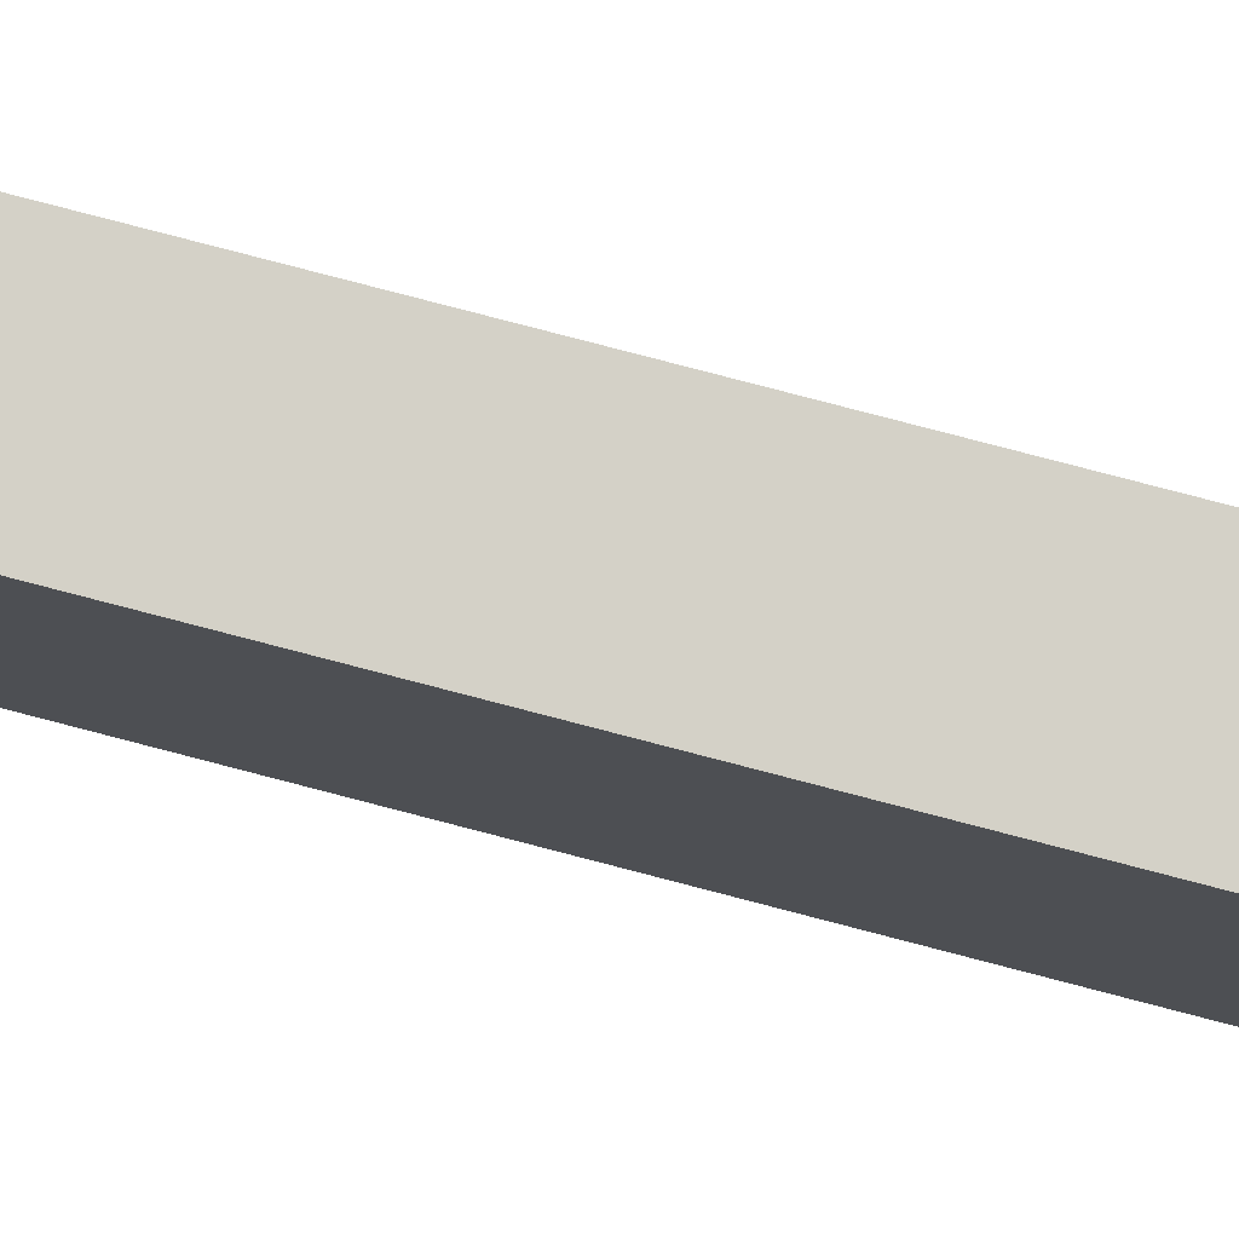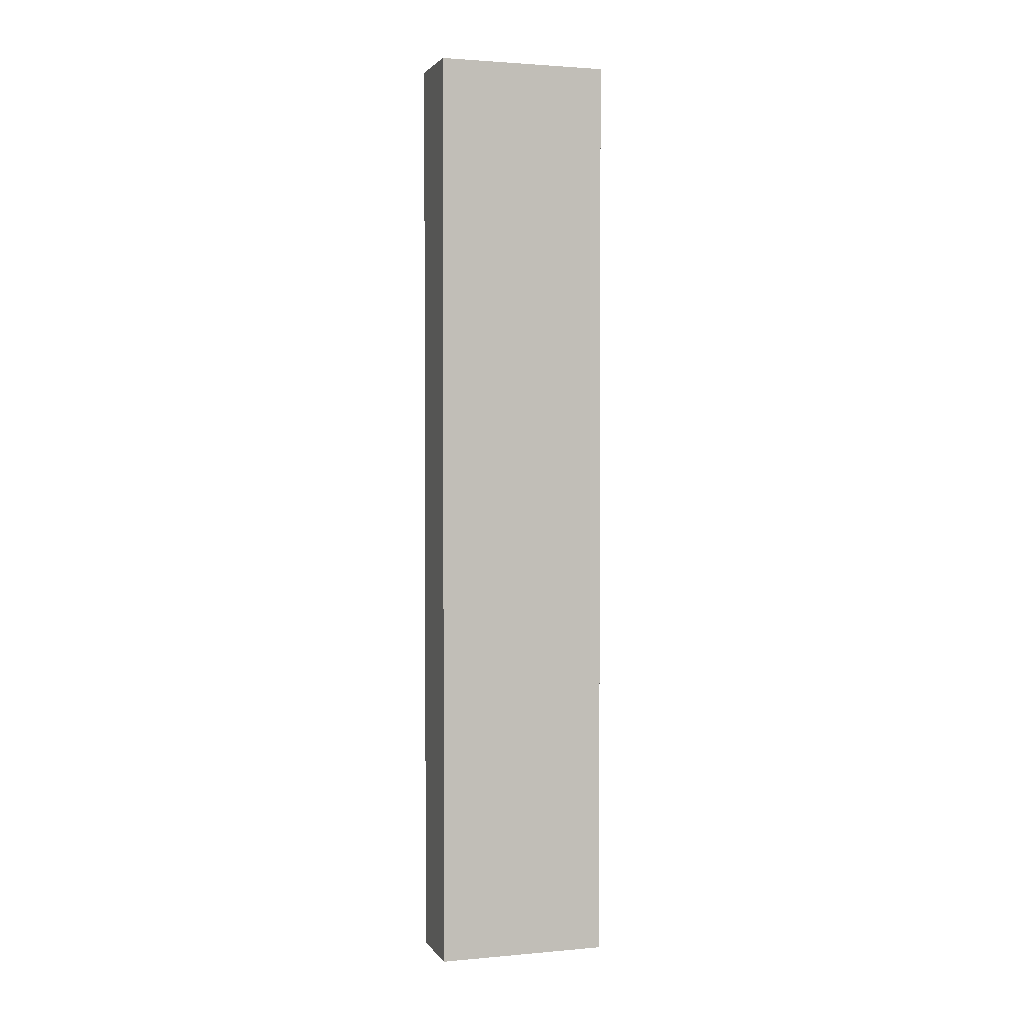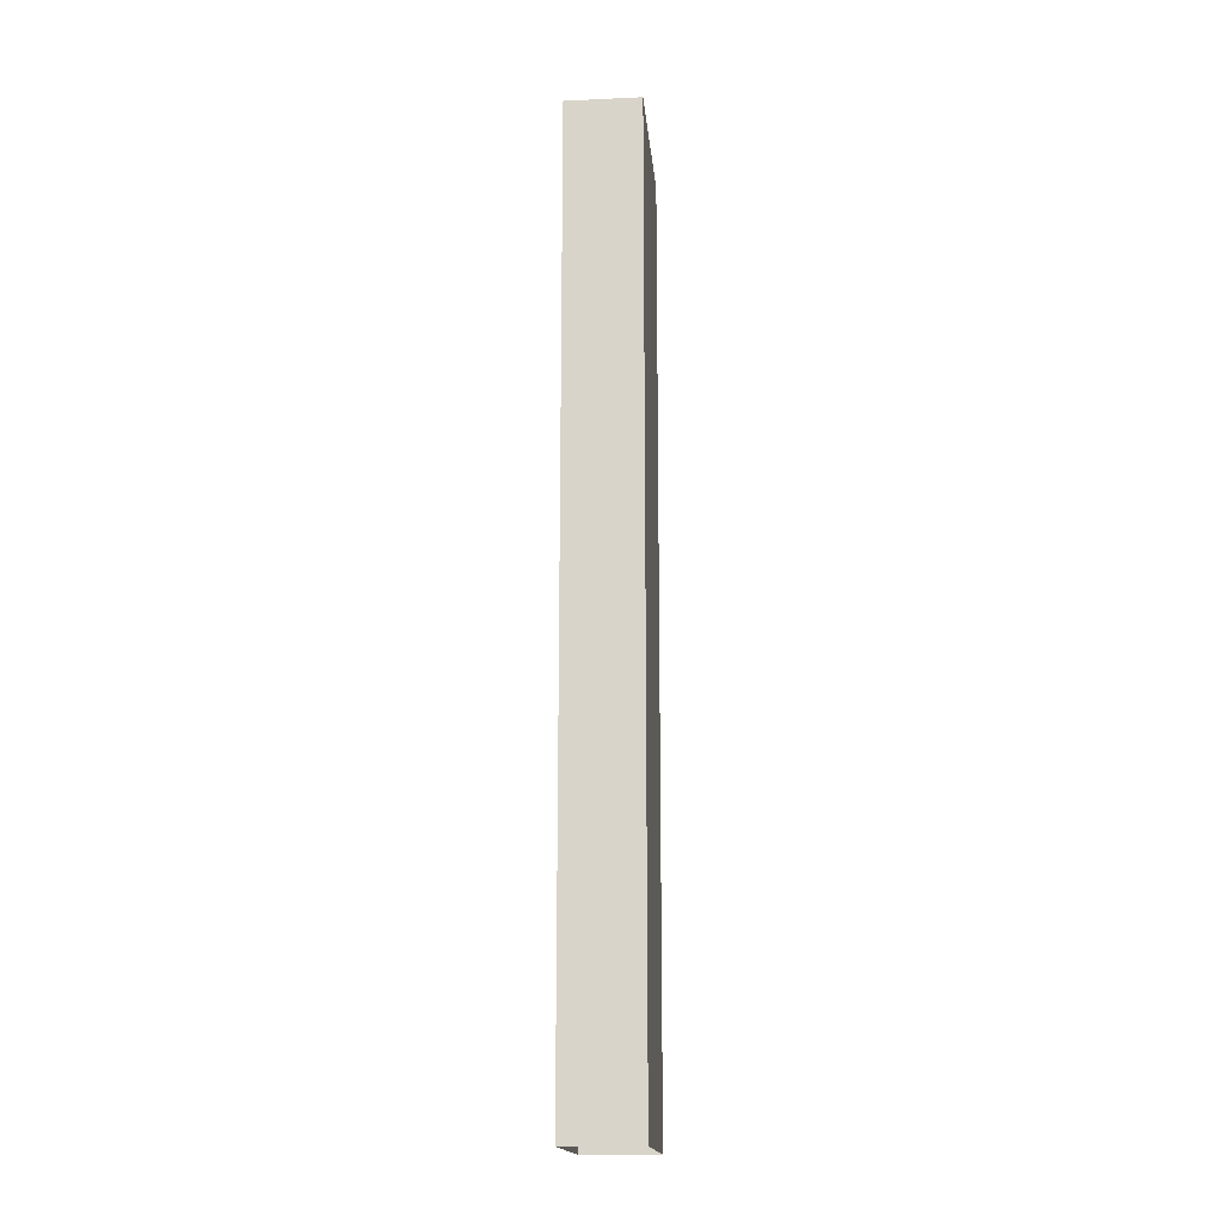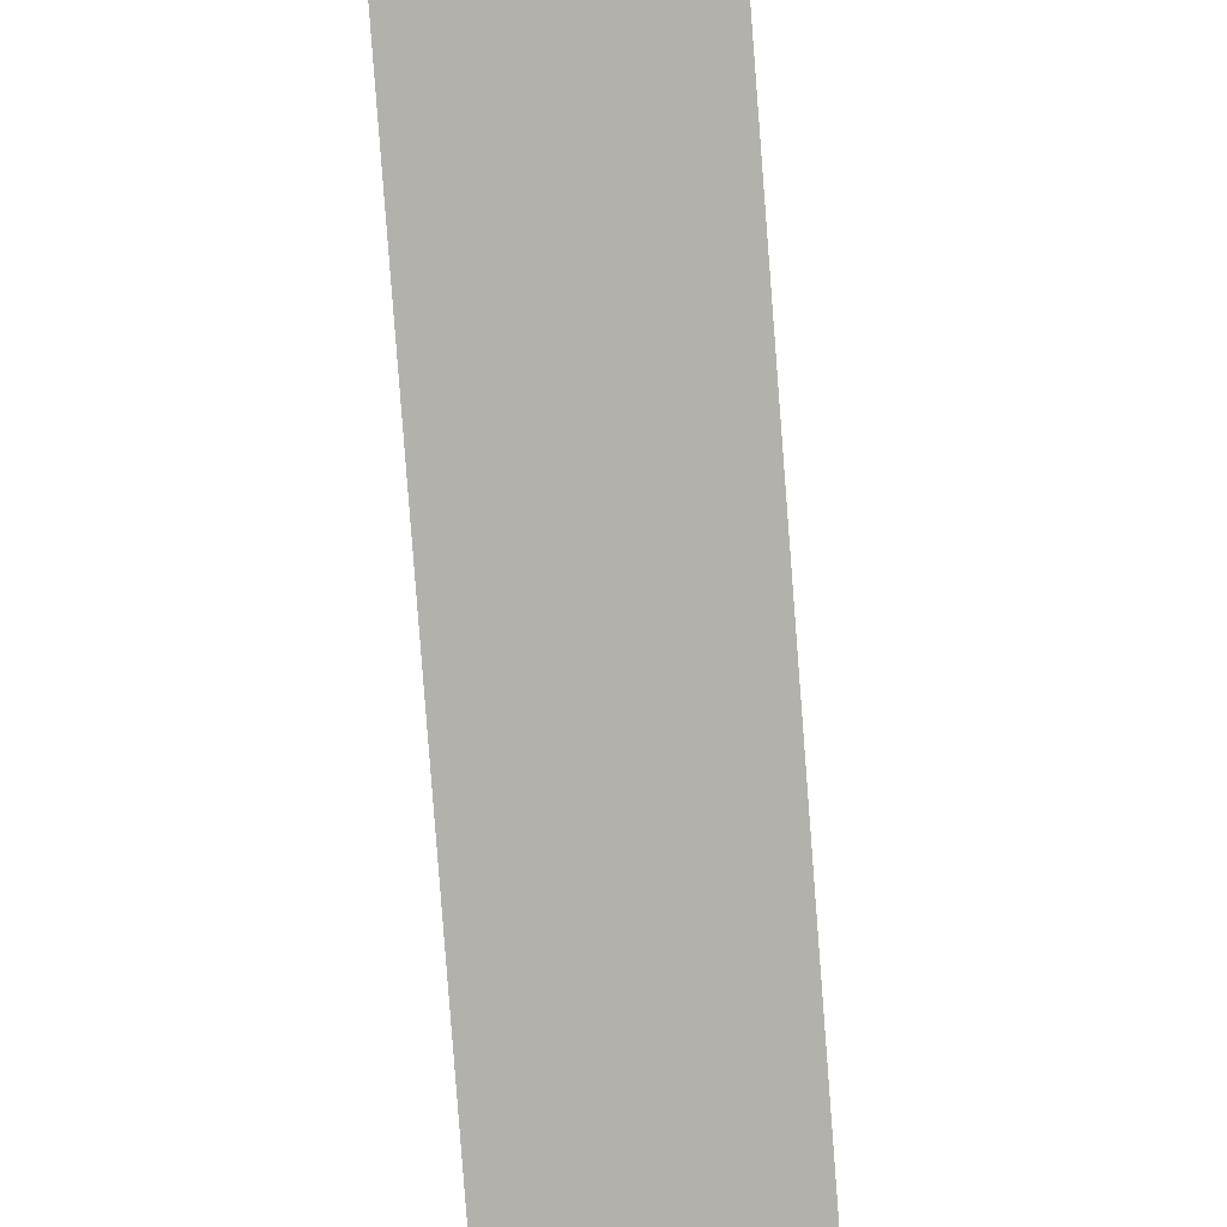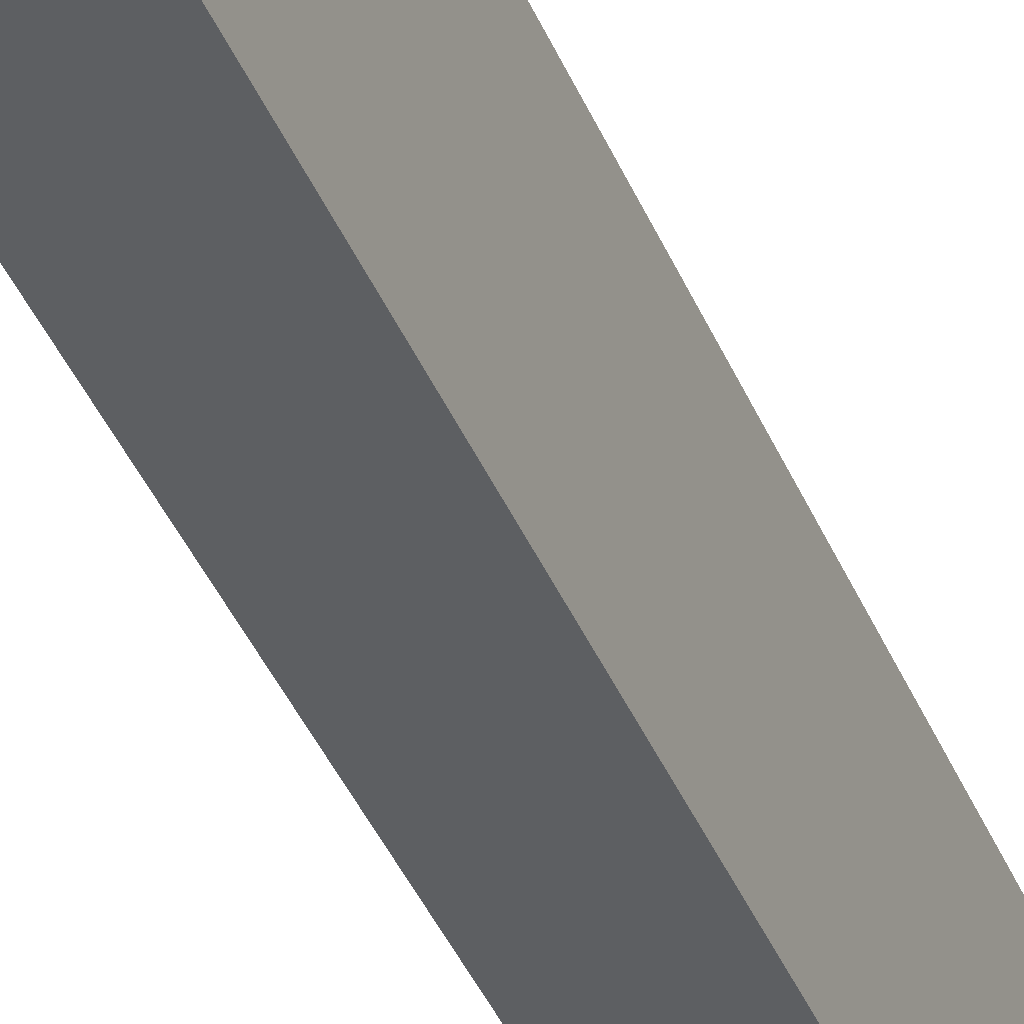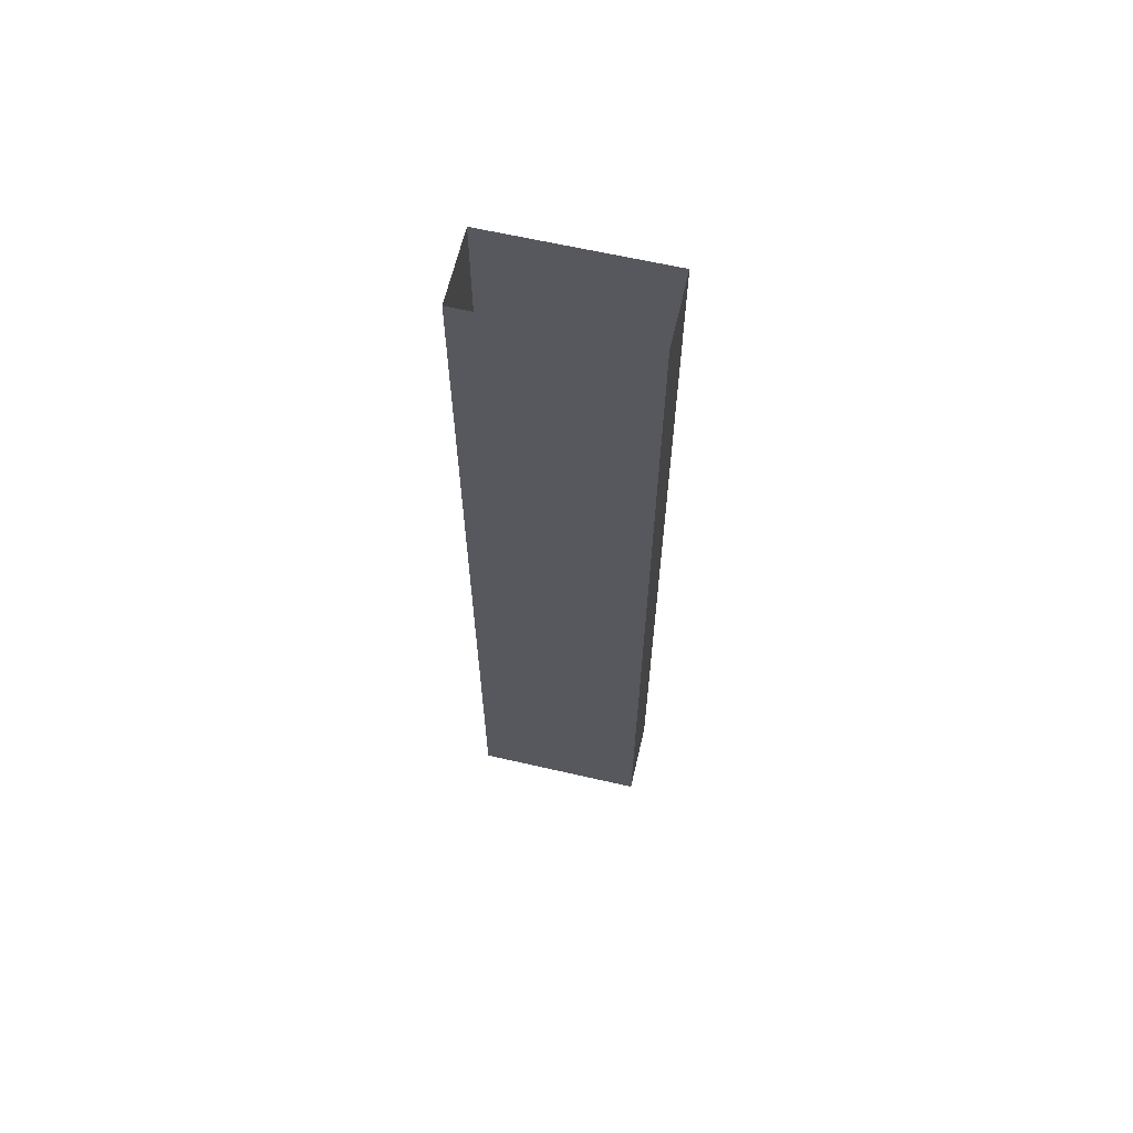
<metadata>
{"format":"obj","ext":"obj","renderer":"f3d","projection":"perspective","resolution":1024,"background":"white","views":[{"elev":79.9,"azim":-75.4,"up":"+Y"},{"elev":2.1,"azim":72.2,"up":"+Z"},{"elev":-16.9,"azim":-174.9,"up":"+Z"},{"elev":-78.9,"azim":4.3,"up":"+Y"},{"elev":-39.5,"azim":-159.0,"up":"+Y"},{"elev":63.5,"azim":103.0,"up":"+Z"}]}
</metadata>
<code>
o Group30/mesh74/mesh74-geometry#mesh74-geometry
v -0.3911 0.1956 0.1926
v -0.391 0.2736 -0.2297
v -0.3911 0.1956 -0.2297
v -0.391 0.2736 0.1926
v -0.4246 0.1957 0.1926
v -0.4244 0.2736 0.1926
v -0.4246 0.1957 -0.2297
v -0.4244 0.2736 -0.2297
f 1 2 3
f 2 1 4
f 3 2 1
f 4 1 2
f 5 3 1
f 1 3 5
f 2 6 4
f 4 6 2
f 3 5 7
f 7 5 3
f 6 2 8
f 8 2 6
f 6 7 5
f 5 7 6
f 7 6 8
f 8 6 7

</code>
